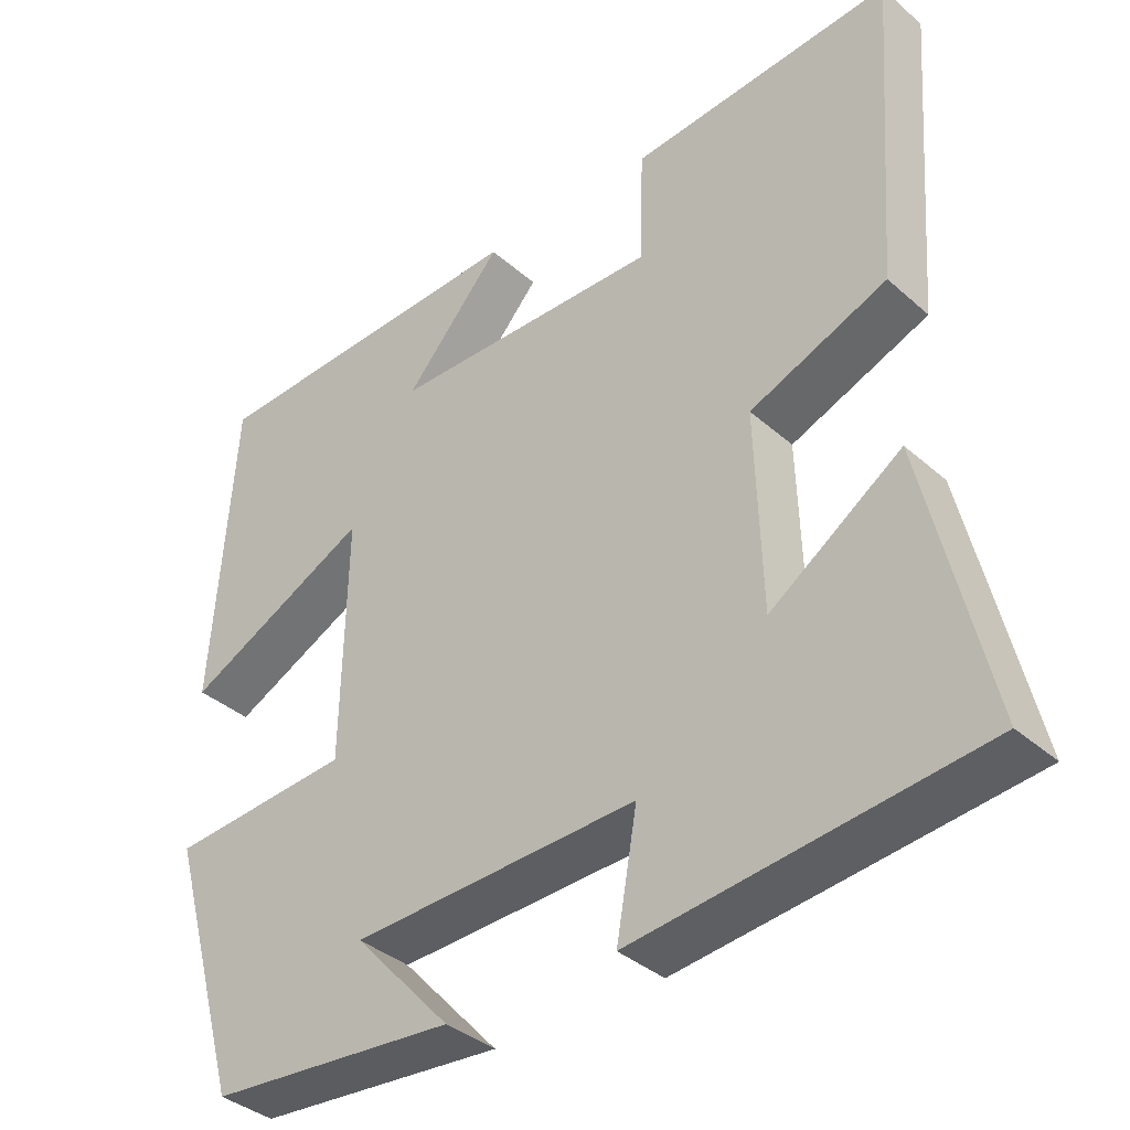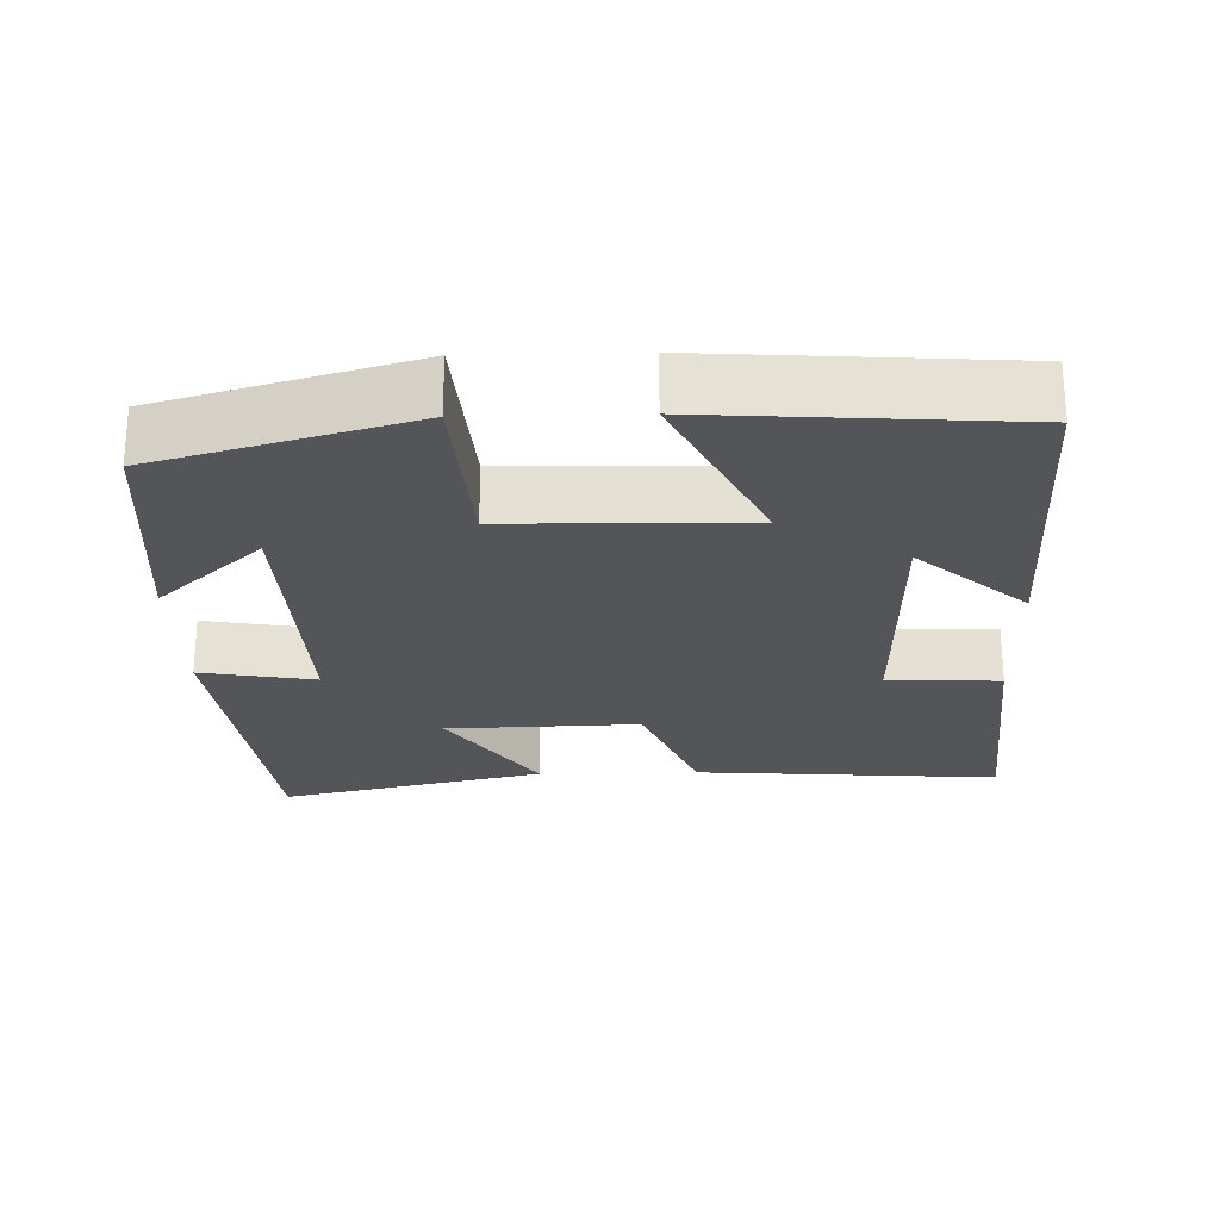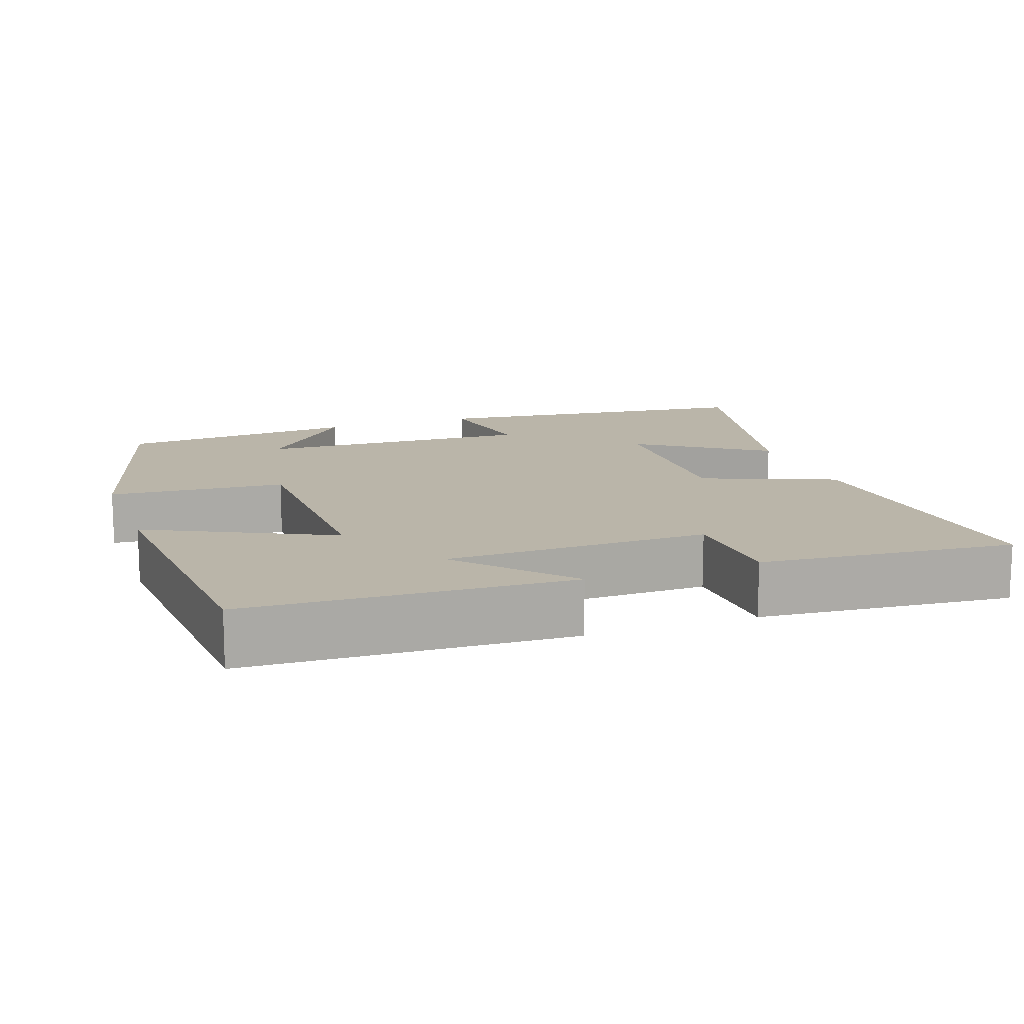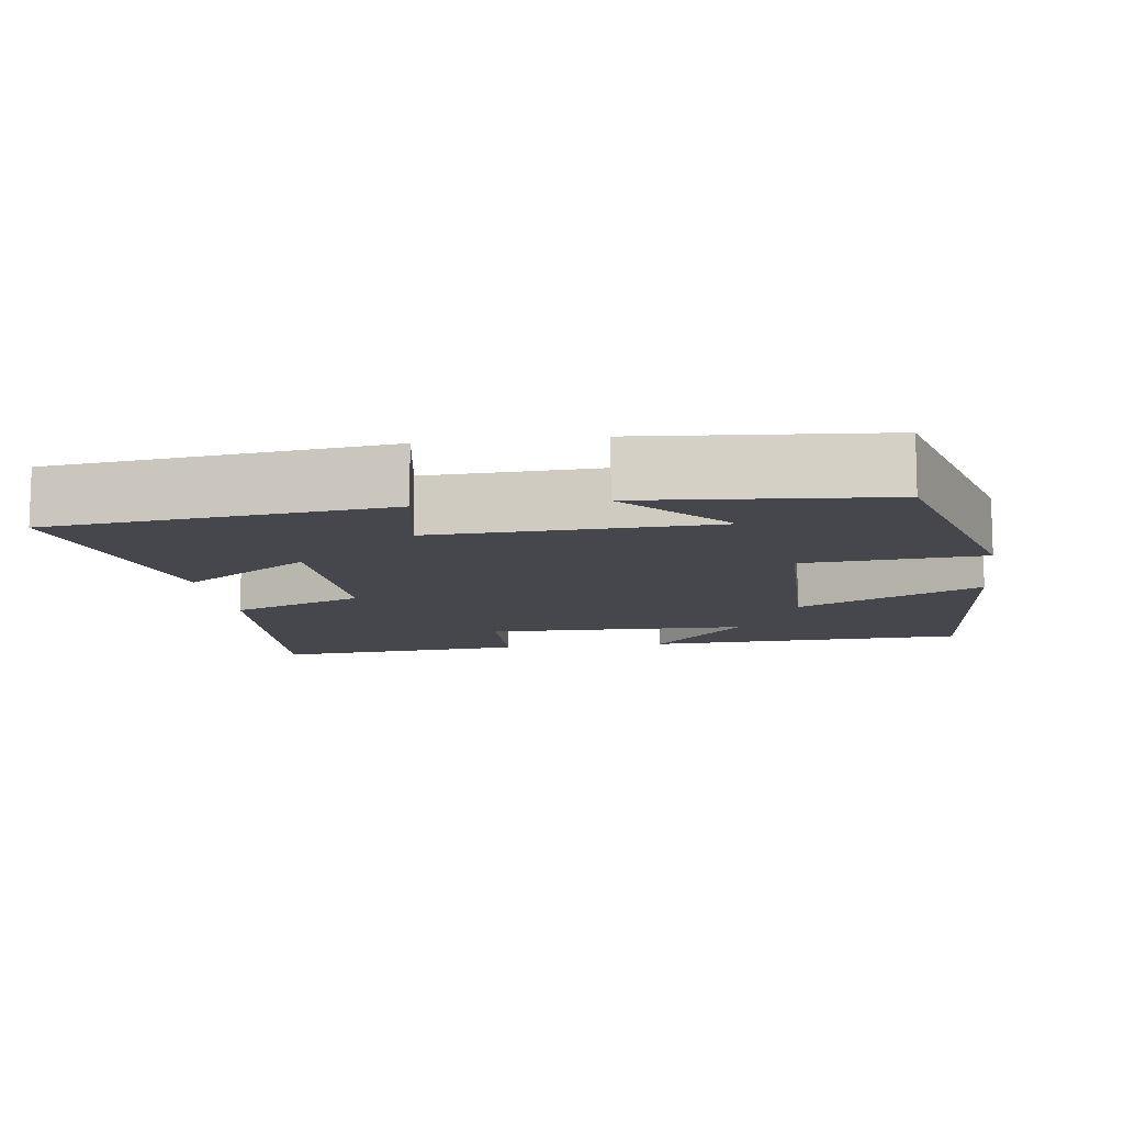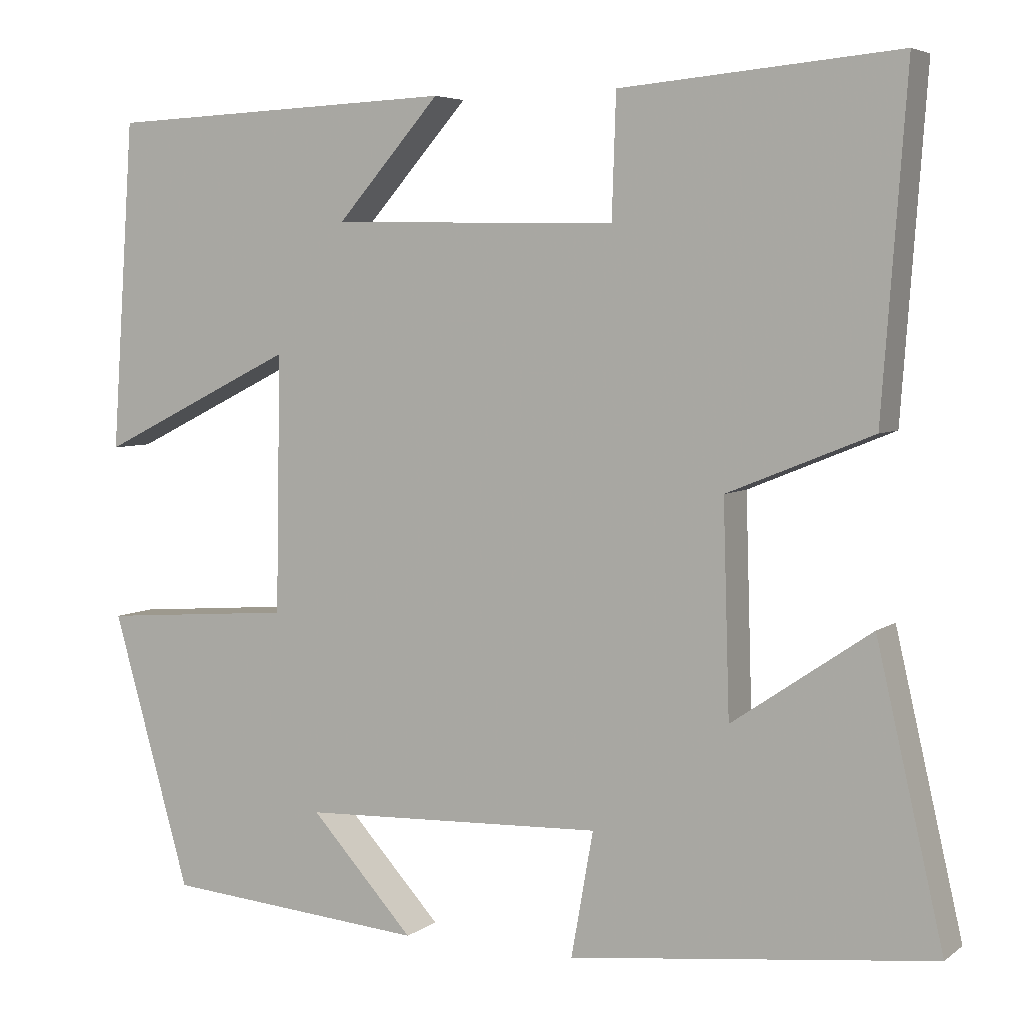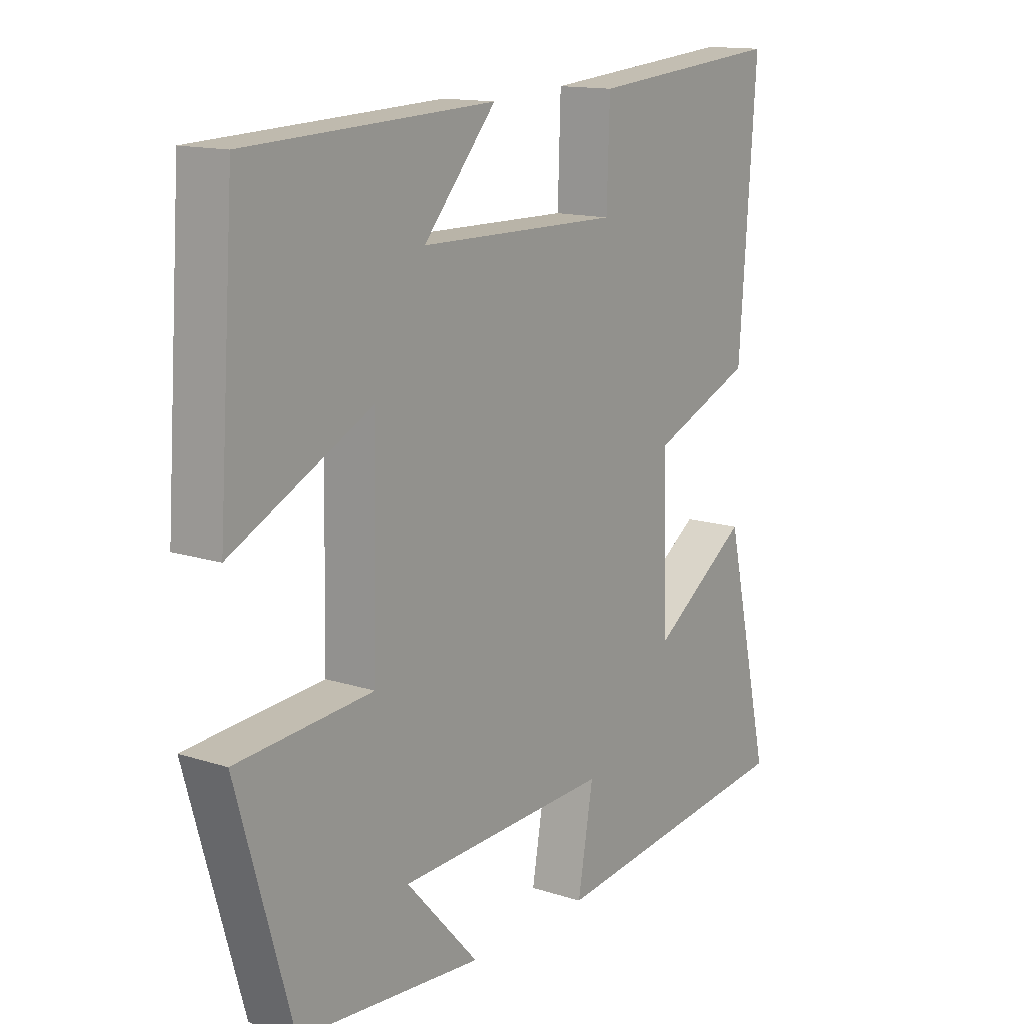
<metadata>
{"format":"obj","ext":"obj","renderer":"f3d","projection":"perspective","resolution":1024,"background":"white","views":[{"elev":-37.0,"azim":41.6,"up":"+Z"},{"elev":-24.5,"azim":-88.5,"up":"+Y"},{"elev":13.6,"azim":-19.7,"up":"+Y"},{"elev":-10.9,"azim":-172.2,"up":"+Y"},{"elev":5.1,"azim":26.6,"up":"+Z"},{"elev":14.0,"azim":-54.4,"up":"+Z"}]}
</metadata>
<code>
v -0.472 0.07 0.482
v -0.041 0.07 0.5
v -0.168 0.07 0.356
v 0.184 0.07 0.35
v 0.189 0.07 0.5
v 0.53 0.07 0.53
v 0.5 0.07 0.121
v 0.322 0.07 0.049
v 0.33 0.07 -0.209
v 0.5 0.07 -0.093
v 0.582 0.07 -0.449
v 0.136 0.07 -0.5
v 0.163 0.07 -0.347
v -0.209 0.07 -0.361
v -0.082 0.07 -0.5
v -0.404 0.07 -0.473
v -0.5 0.07 -0.136
v -0.263 0.07 -0.118
v -0.257 0.07 0.198
v -0.5 0.07 0.078
v -0.472 0 0.482
v -0.041 0 0.5
v -0.168 0 0.356
v 0.184 0 0.35
v 0.189 0 0.5
v 0.53 0 0.53
v 0.5 0 0.121
v 0.322 0 0.049
v 0.33 0 -0.209
v 0.5 0 -0.093
v 0.582 0 -0.449
v 0.136 0 -0.5
v 0.163 0 -0.347
v -0.209 0 -0.361
v -0.082 0 -0.5
v -0.404 0 -0.473
v -0.5 0 -0.136
v -0.263 0 -0.118
v -0.257 0 0.198
v -0.5 0 0.078
f 19 20 1
f 16 17 18
f 14 15 16
f 14 16 18
f 13 14 18 19
f 11 12 13
f 10 11 13
f 9 10 13
f 13 19 1
f 9 13 1
f 8 9 1
f 6 7 8
f 5 6 8
f 4 5 8
f 1 2 3
f 8 1 3
f 3 4 8
f 21 40 39
f 38 37 36
f 36 35 34
f 38 36 34
f 39 38 34 33
f 33 32 31
f 33 31 30
f 33 30 29
f 21 39 33
f 21 33 29
f 21 29 28
f 28 27 26
f 28 26 25
f 28 25 24
f 23 22 21
f 23 21 28
f 28 24 23
f 1 21 22 2
f 2 22 23 3
f 3 23 24 4
f 4 24 25 5
f 5 25 26 6
f 6 26 27 7
f 7 27 28 8
f 8 28 29 9
f 9 29 30 10
f 10 30 31 11
f 11 31 32 12
f 12 32 33 13
f 13 33 34 14
f 14 34 35 15
f 15 35 36 16
f 16 36 37 17
f 17 37 38 18
f 18 38 39 19
f 19 39 40 20
f 20 40 21 1

</code>
